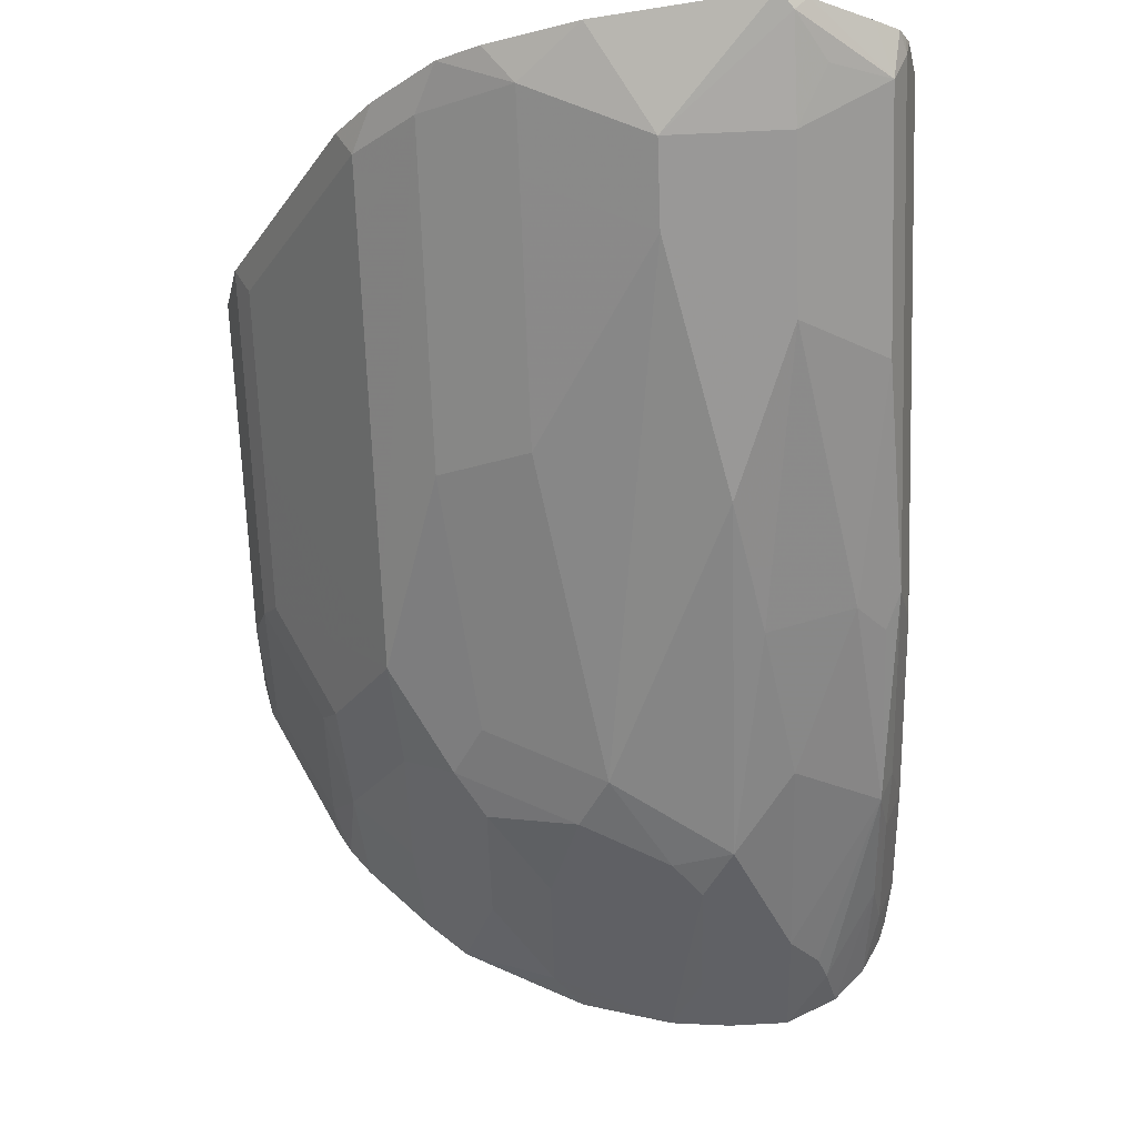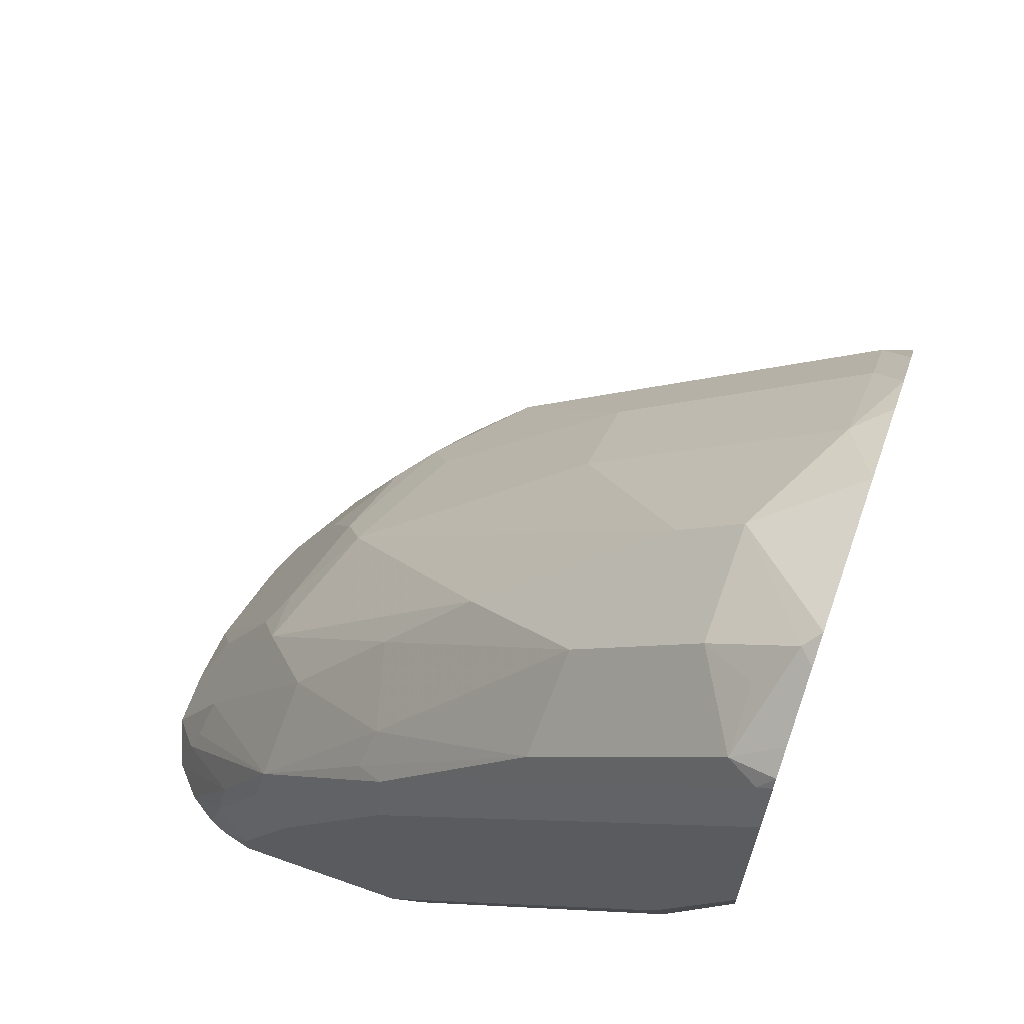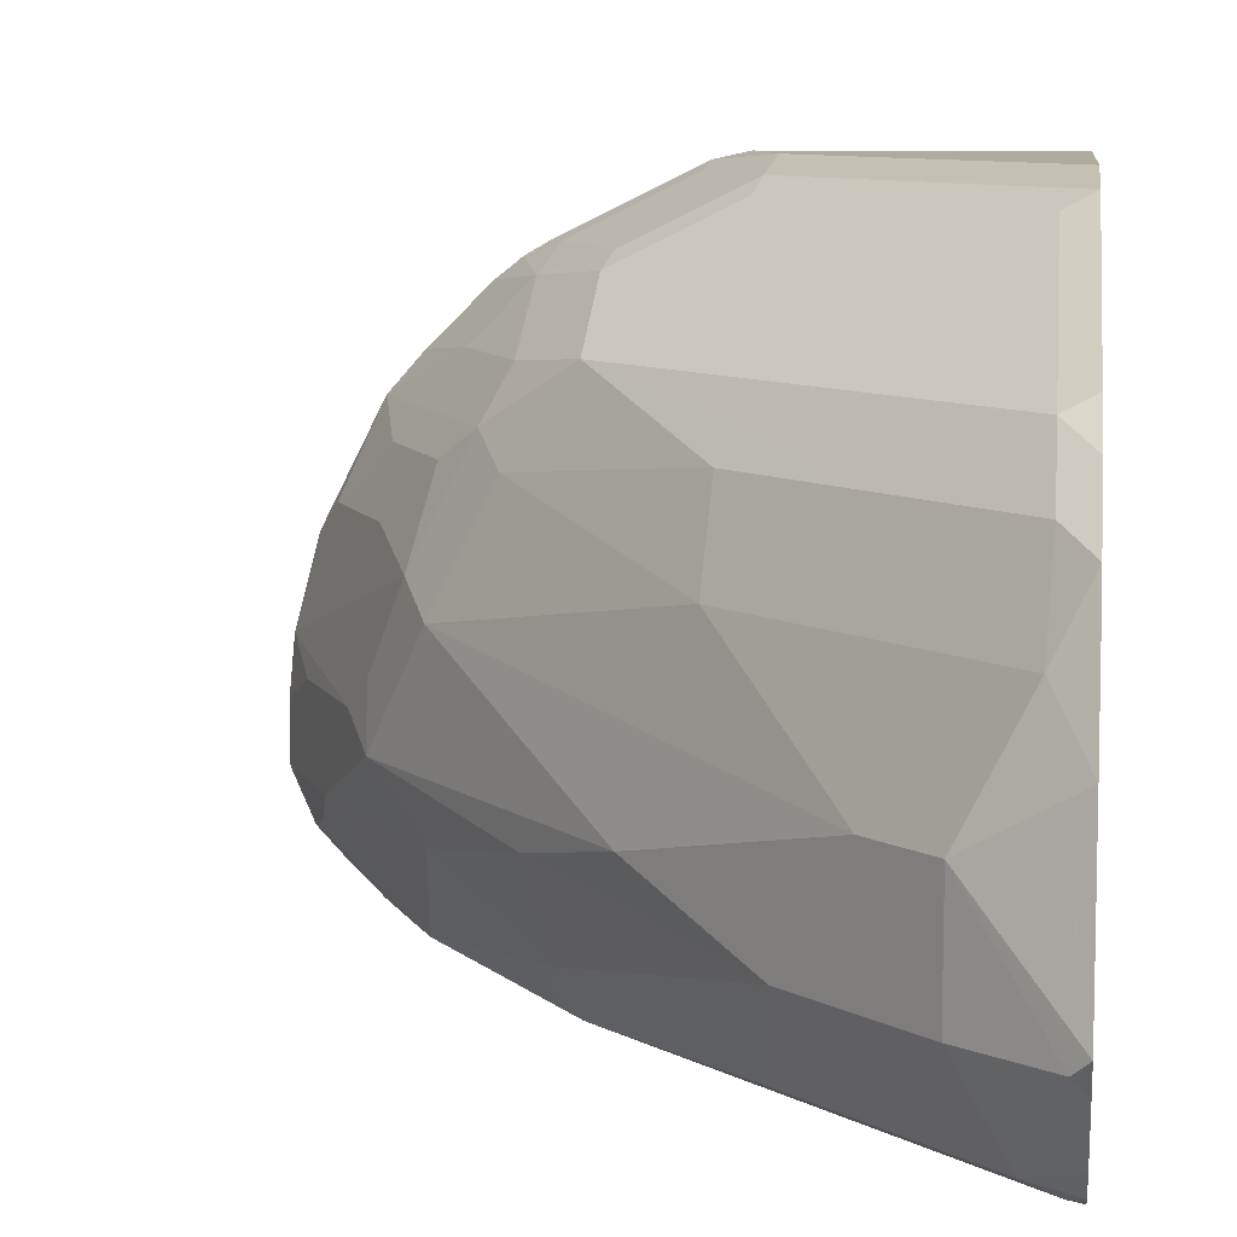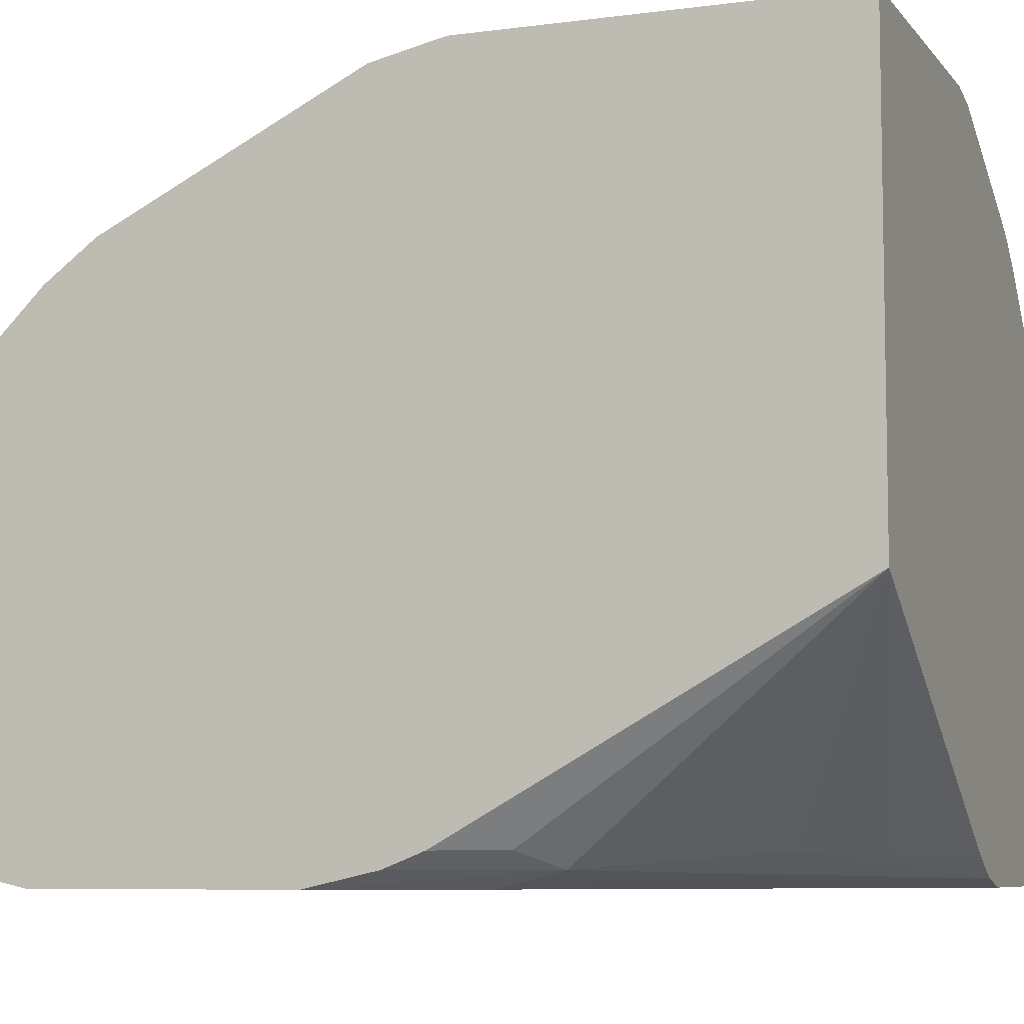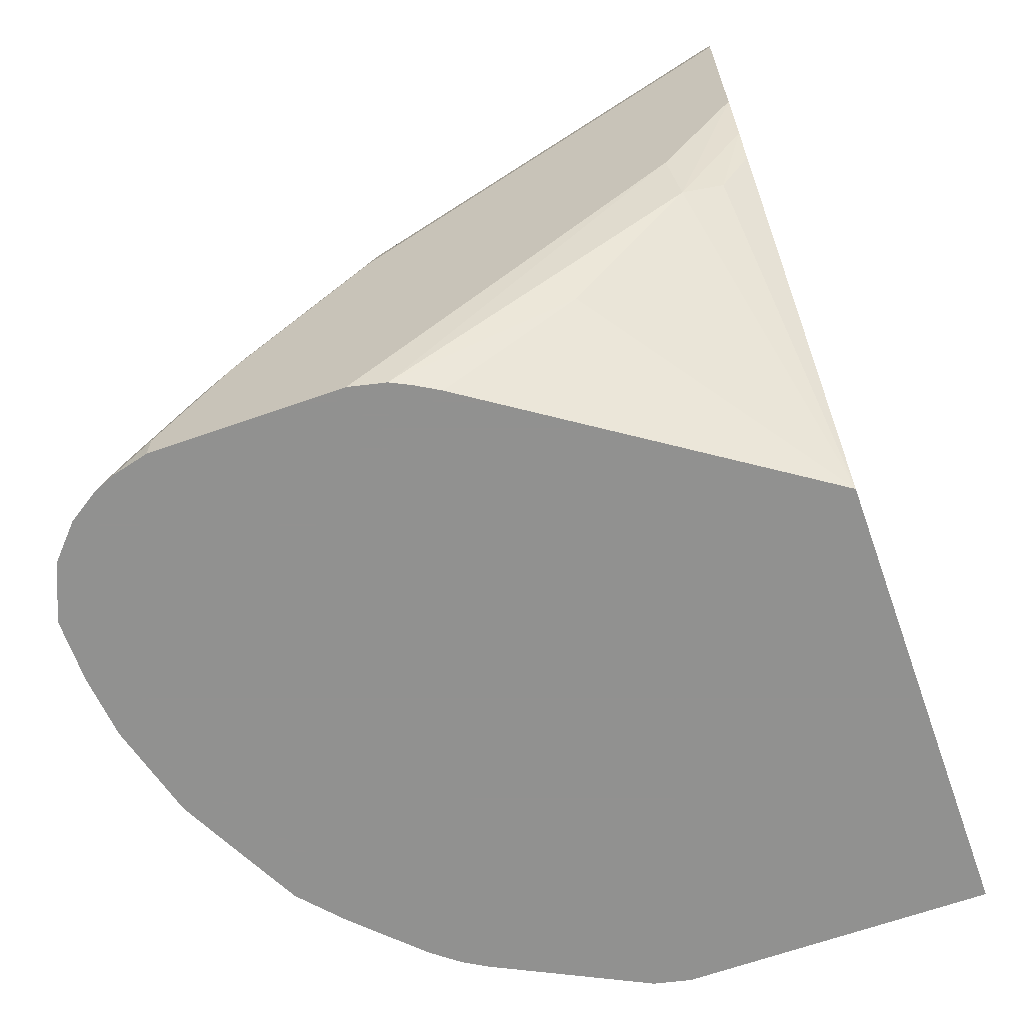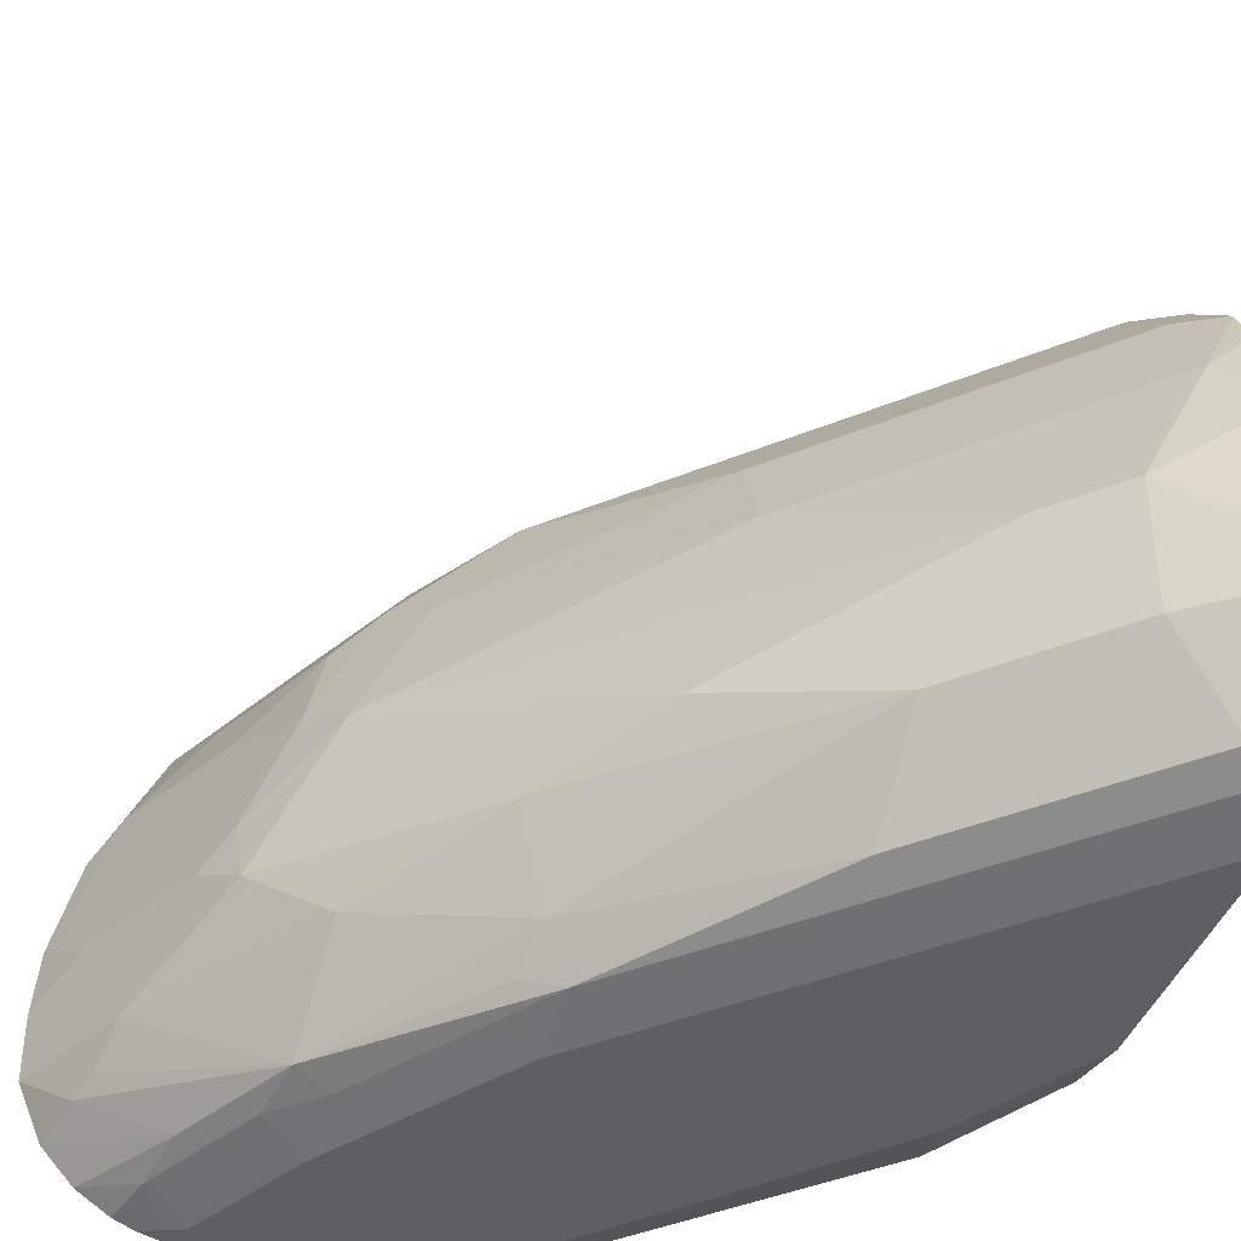
<metadata>
{"format":"obj","ext":"obj","renderer":"f3d","projection":"perspective","resolution":1024,"background":"white","views":[{"elev":66.6,"azim":-93.0,"up":"+Z"},{"elev":65.7,"azim":19.5,"up":"+Z"},{"elev":9.6,"azim":7.1,"up":"+Y"},{"elev":-7.2,"azim":111.0,"up":"+Y"},{"elev":-66.0,"azim":19.5,"up":"+Z"},{"elev":-40.4,"azim":-18.0,"up":"+Y"}]}
</metadata>
<code>
v -0.5943 0.1907 0.7551
v -0.5991 0.1859 0.7515
v -0.5943 0.1812 0.7503
v -0.5943 0.2479 0.744
v -0.6267 0.2273 0.7299
v -0.6095 0.1756 0.7385
v -0.6095 0.155 0.7282
v -0.6267 0.1859 0.7299
v -0.5943 0.1605 0.7372
v -0.5943 0.2786 0.7333
v -0.606 0.2686 0.7299
v -0.6473 0.2273 0.7093
v -0.5991 0.1498 0.7257
v -0.5943 0.1522 0.7316
v -0.6473 0.1859 0.7093
v -0.668 0.1859 0.6886
v -0.6714 0.155 0.6663
v -0.7024 0.1498 0.6224
v -0.5943 0.2924 0.7263
v -0.6043 0.2996 0.7127
v -0.6267 0.2686 0.7093
v -0.6887 0.2686 0.6473
v -0.7713 0.2479 0.5647
v -0.7093 0.2066 0.6473
v -0.668 0.2066 0.6886
v -0.5991 0.1446 0.7024
v -0.5943 0.1486 0.7251
v -0.5943 0.1502 0.7282
v -0.7024 0.1446 0.5991
v -0.7386 0.1963 0.6095
v -0.73 0.1653 0.606
v -0.7334 0.155 0.594
v -0.7231 0.1498 0.6017
v -0.5943 0.3131 0.7056
v -0.6043 0.3202 0.6921
v -0.625 0.3202 0.6714
v -0.7076 0.3202 0.5888
v -0.6456 0.2996 0.6714
v -0.6869 0.2996 0.6301
v -0.7506 0.2892 0.5647
v -0.7799 0.2582 0.5475
v -0.7928 0.2273 0.5372
v -0.7919 0.2066 0.5441
v -0.5943 0.1446 0.7072
v -0.7231 0.1446 0.5785
v -0.7713 0.1859 0.5647
v -0.7747 0.155 0.5423
v -0.7644 0.1498 0.5397
v -0.5943 0.3254 0.6891
v -0.5943 0.346 0.6478
v -0.6043 0.3615 0.6095
v -0.6456 0.3615 0.5682
v -0.7282 0.3202 0.5682
v -0.7592 0.2996 0.5475
v -0.7721 0.2892 0.5372
v -0.7928 0.2686 0.5165
v -0.8294 0.2273 0.465
v -0.8005 0.2169 0.5268
v -0.7988 0.2066 0.5303
v -0.8126 0.1859 0.5027
v -0.5943 0.1446 0.6245
v -0.7644 0.1446 0.5165
v -0.816 0.1756 0.4907
v -0.8195 0.1722 0.4821
v -0.7954 0.155 0.501
v -0.7782 0.1515 0.5234
v -0.5943 0.3667 0.6065
v -0.6017 0.3667 0.5991
v -0.643 0.3667 0.5578
v -0.6869 0.3615 0.5268
v -0.7076 0.3409 0.5475
v -0.7282 0.3409 0.5268
v -0.7506 0.3374 0.4958
v -0.7506 0.3168 0.5372
v -0.7799 0.2996 0.5062
v -0.7928 0.2892 0.4958
v -0.8134 0.2686 0.4752
v -0.8211 0.2584 0.465
v -0.8315 0.2066 0.465
v -0.8212 0.2169 0.4855
v -0.8315 0.1859 0.465
v -0.8264 0.1859 0.4752
v -0.6198 0.1446 0.5785
v -0.6172 0.1498 0.5578
v -0.5943 0.1498 0.6013
v -0.785 0.1446 0.4752
v -0.8237 0.1679 0.465
v -0.8139 0.1571 0.465
v -0.7988 0.1515 0.4821
v -0.5943 0.3683 0.5991
v -0.6198 0.3719 0.5578
v -0.6818 0.3719 0.4958
v -0.6843 0.3667 0.5165
v -0.7256 0.346 0.5165
v -0.7463 0.346 0.4752
v -0.759 0.3409 0.465
v -0.7593 0.3407 0.465
v -0.7678 0.3339 0.465
v -0.7884 0.3133 0.465
v -0.7713 0.3168 0.4958
v -0.7902 0.2996 0.4855
v -0.8003 0.2997 0.465
v -0.8005 0.2994 0.465
v -0.8109 0.2787 0.465
v -0.816 0.2686 0.465
v -0.7231 0.1446 0.465
v -0.7113 0.1473 0.465
v -0.6559 0.155 0.5062
v -0.5943 0.2239 0.465
v -0.6043 0.155 0.5682
v -0.5943 0.1548 0.5885
v -0.7967 0.1475 0.465
v -0.785 0.1446 0.465
v -0.8035 0.1503 0.465
v -0.5943 0.3719 0.5833
v -0.5991 0.3719 0.5785
v -0.6919 0.3719 0.465
v -0.7038 0.3692 0.465
v -0.705 0.3667 0.4752
v -0.7518 0.3452 0.465
v -0.7045 0.1506 0.465
v -0.6766 0.155 0.4855
v -0.6973 0.1549 0.465
v -0.5943 0.3719 0.465
f 57 112 114
f 57 113 112
f 57 106 113
f 57 107 106
f 57 123 121
f 57 109 123
f 57 124 109
f 57 114 88
f 57 118 117
f 57 117 124
f 57 121 107
f 57 88 87
f 60 82 63
f 57 81 79
f 57 79 80
f 57 80 58
f 58 80 59
f 59 80 79
f 59 79 81
f 59 81 82
f 61 83 84
f 61 84 85
f 62 66 89
f 62 89 86
f 57 120 118
f 63 82 81
f 57 87 81
f 57 96 120
f 53 71 72
f 57 98 97
f 63 81 64
f 48 66 62
f 50 67 51
f 51 67 68
f 51 68 69
f 51 69 52
f 52 69 93
f 52 93 70
f 52 70 71
f 52 71 53
f 53 72 73
f 53 73 74
f 53 74 54
f 54 74 100
f 54 100 75
f 54 75 76
f 54 76 55
f 55 76 77
f 55 77 56
f 56 77 57
f 57 77 78
f 57 78 105
f 57 105 104
f 57 104 103
f 57 103 102
f 57 102 99
f 57 99 98
f 57 97 96
f 64 81 87
f 91 116 115
f 65 87 88
f 85 110 111
f 86 89 112
f 86 112 113
f 88 114 89
f 89 114 112
f 90 115 116
f 90 116 91
f 47 66 48
f 91 115 124
f 91 124 117
f 91 117 92
f 92 117 118
f 92 118 119
f 92 119 93
f 93 119 95
f 93 95 94
f 95 119 118
f 95 118 120
f 95 120 96
f 99 102 100
f 100 102 101
f 107 121 108
f 108 121 122
f 108 122 109
f 109 122 123
f 109 111 110
f 121 123 122
f 84 110 85
f 64 87 65
f 84 109 110
f 84 107 108
f 65 88 89
f 65 89 66
f 67 90 68
f 68 90 91
f 68 91 69
f 69 91 92
f 69 92 93
f 70 93 94
f 70 94 72
f 70 72 71
f 72 94 73
f 73 95 96
f 73 96 97
f 73 97 98
f 73 98 99
f 73 99 100
f 73 100 74
f 73 94 95
f 75 101 76
f 76 101 102
f 76 102 103
f 76 103 77
f 77 103 104
f 77 104 105
f 77 105 78
f 83 106 107
f 83 107 84
f 84 108 109
f 47 65 66
f 75 100 101
f 47 63 64
f 5 12 15
f 5 15 8
f 6 8 7
f 7 13 14
f 7 14 9
f 7 8 15
f 7 15 16
f 7 16 17
f 7 17 18
f 7 18 13
f 10 19 11
f 11 19 20
f 11 20 21
f 12 21 22
f 12 22 23
f 12 23 24
f 12 24 25
f 12 25 16
f 12 16 15
f 13 26 27
f 13 27 28
f 13 28 14
f 13 18 29
f 13 29 26
f 16 25 24
f 16 24 30
f 16 30 31
f 5 11 21
f 16 31 17
f 4 11 5
f 3 7 9
f 47 64 65
f 1 2 3
f 1 3 9
f 1 9 14
f 1 14 28
f 1 28 27
f 1 27 44
f 1 44 61
f 1 61 85
f 1 85 111
f 1 111 109
f 1 109 124
f 1 124 115
f 1 115 90
f 1 90 67
f 1 67 50
f 1 50 49
f 1 49 34
f 1 34 19
f 1 19 10
f 1 10 4
f 1 4 5
f 1 5 2
f 2 6 7
f 2 7 3
f 2 5 8
f 2 8 6
f 4 10 11
f 17 31 32
f 5 21 12
f 17 33 18
f 31 47 32
f 32 47 33
f 33 47 48
f 33 48 62
f 33 62 45
f 34 49 35
f 35 49 50
f 35 50 51
f 35 51 36
f 36 51 37
f 37 51 52
f 37 53 38
f 38 53 39
f 39 53 40
f 40 53 54
f 41 54 55
f 41 55 56
f 41 56 57
f 41 57 42
f 42 58 43
f 42 57 58
f 43 58 59
f 43 59 82
f 43 82 60
f 43 60 46
f 46 60 47
f 17 32 33
f 31 46 47
f 30 46 31
f 37 52 53
f 47 60 63
f 30 43 46
f 19 34 35
f 19 35 20
f 20 35 36
f 20 36 37
f 20 37 38
f 20 38 22
f 20 22 21
f 22 38 39
f 22 39 40
f 22 40 23
f 23 41 42
f 23 42 43
f 23 43 24
f 18 33 29
f 23 54 41
f 23 40 54
f 26 61 44
f 26 83 61
f 26 106 83
f 26 113 106
f 26 86 113
f 29 33 45
f 26 45 62
f 26 29 45
f 26 44 27
f 24 43 30
f 26 62 86

</code>
